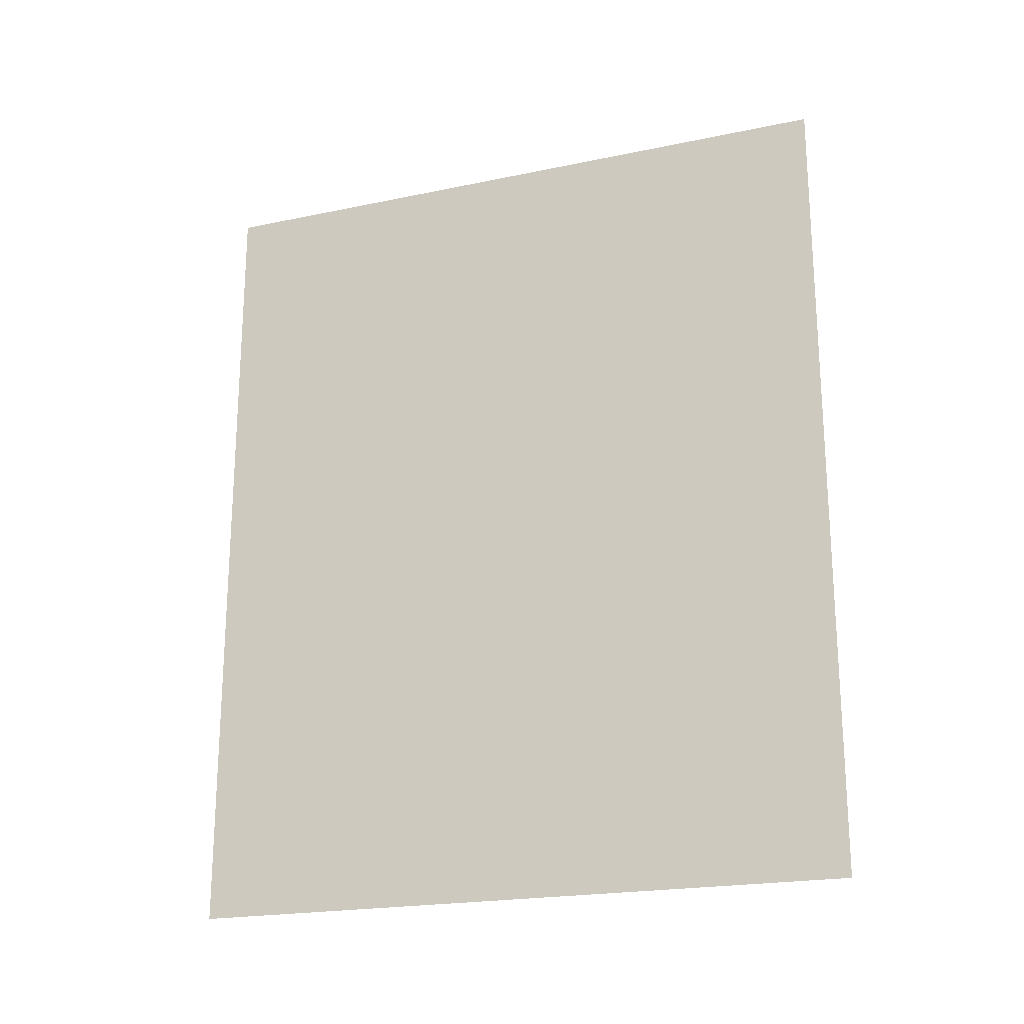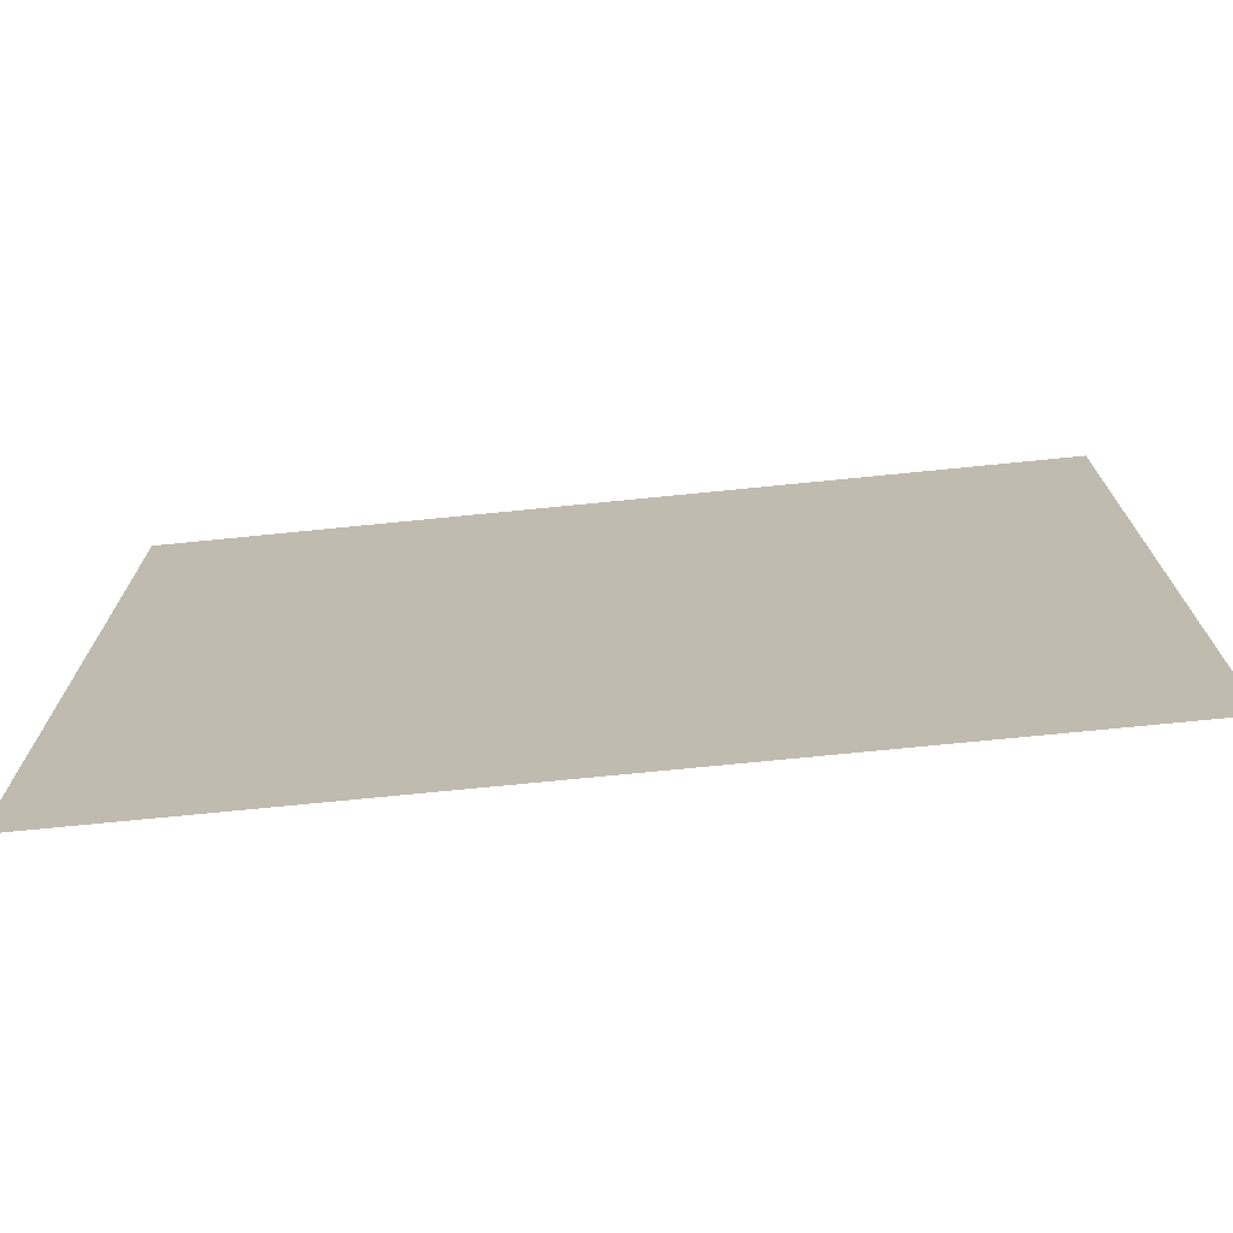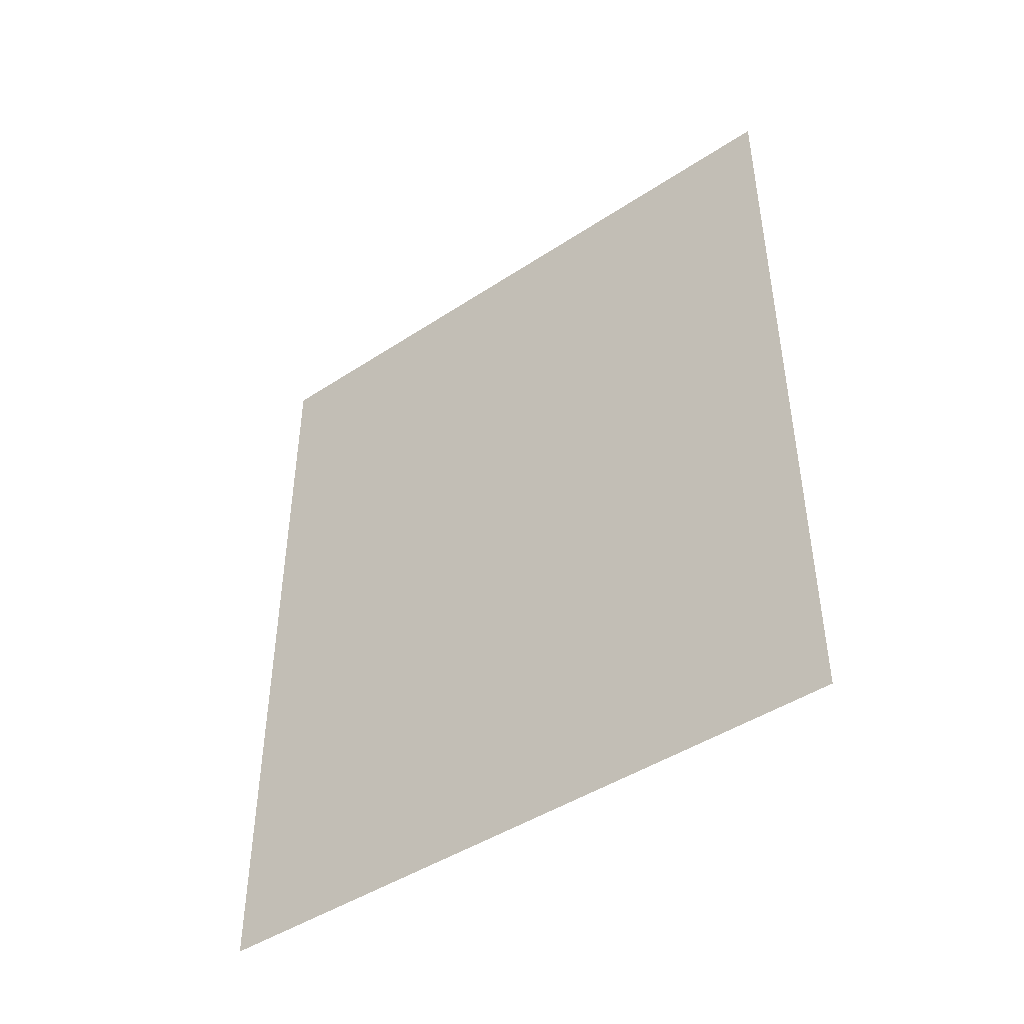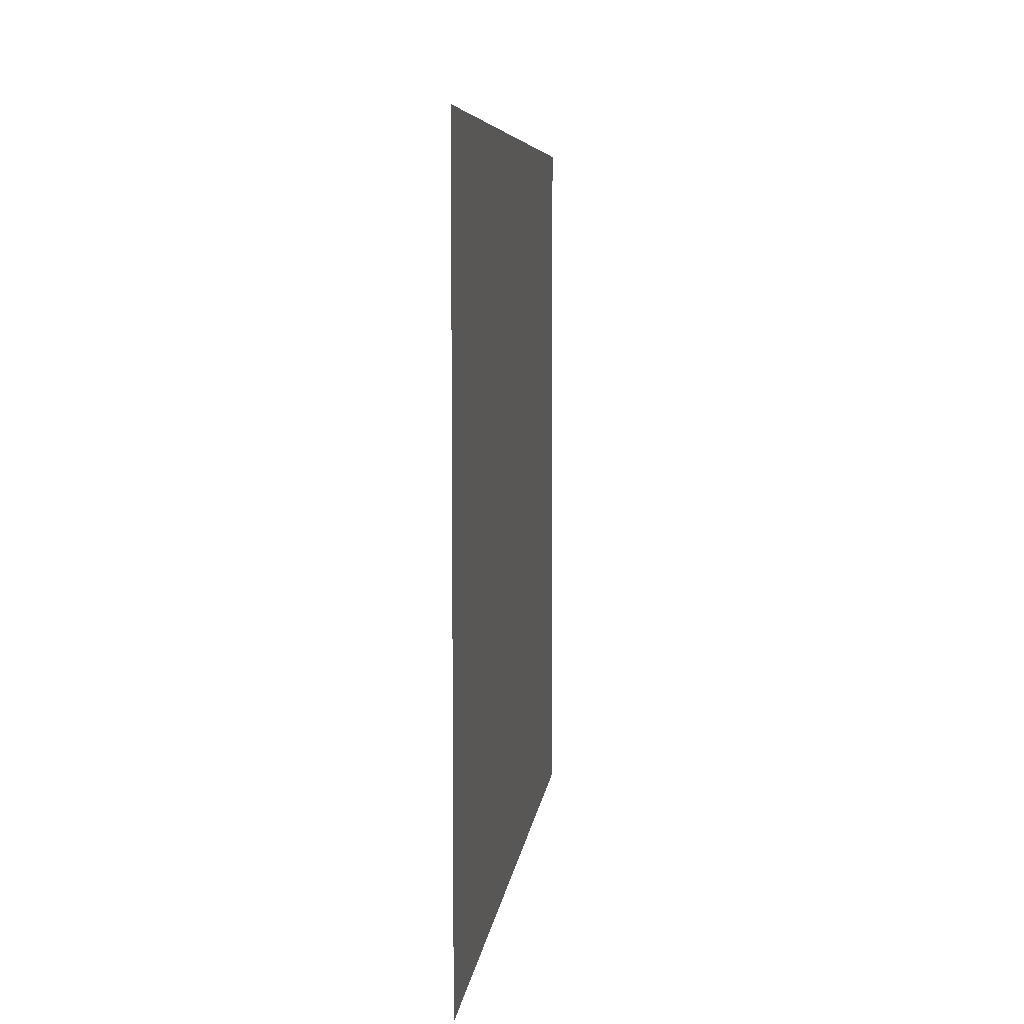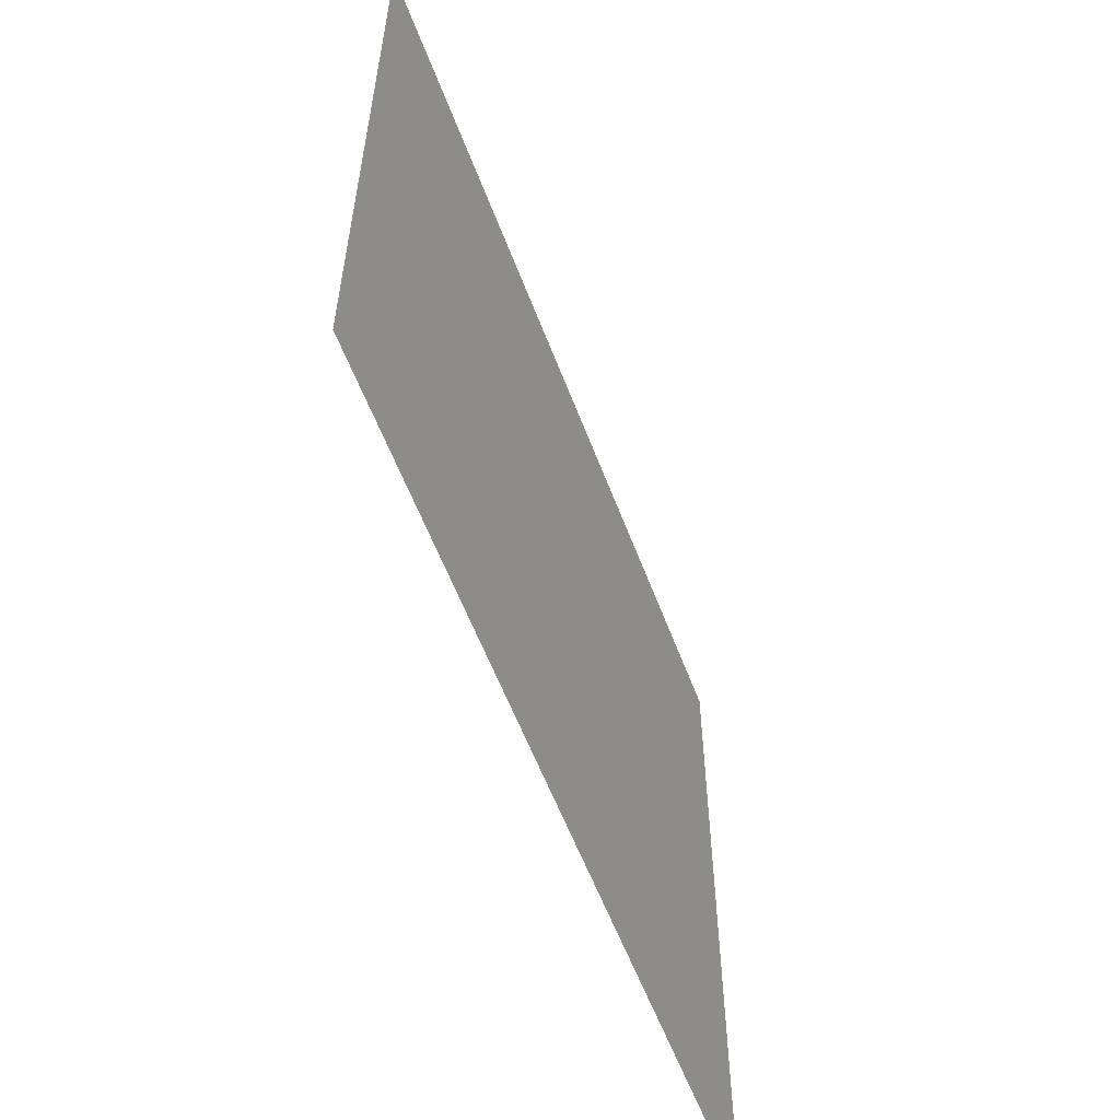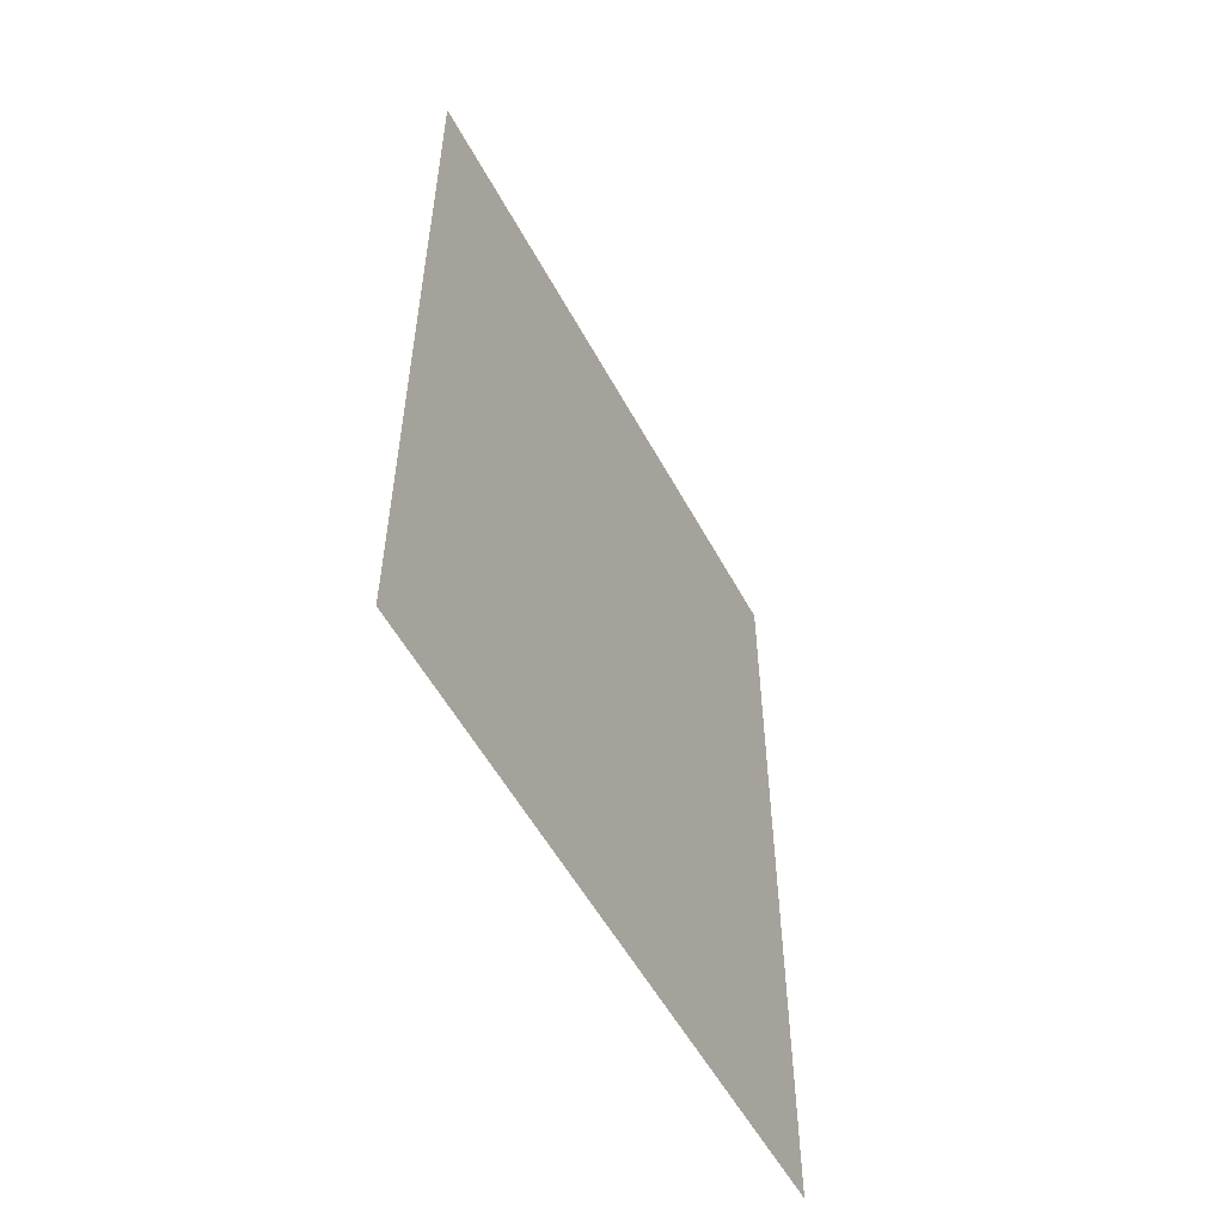
<metadata>
{"format":"obj","ext":"obj","renderer":"f3d","projection":"perspective","resolution":1024,"background":"white","views":[{"elev":-21.0,"azim":110.6,"up":"+Z"},{"elev":-72.6,"azim":95.7,"up":"+Y"},{"elev":-45.2,"azim":-52.7,"up":"+Z"},{"elev":6.3,"azim":6.1,"up":"+Y"},{"elev":-57.9,"azim":-159.5,"up":"+Y"},{"elev":-54.4,"azim":-152.1,"up":"+Z"}]}
</metadata>
<code>
v -0.417 0.2887 1
v -0.417 0.2887 0
v -0.417 0.2887 1
v -0.417 0.2887 0
v -0.4167 -0.5352 1
v -0.4167 -0.5352 0
v -0.4167 -0.5352 1
v -0.4167 -0.5352 0
f 1 2 4 3
f 5 6 8 7
f 1 3 7 5
f 2 4 8 6
f 1 2 6 5
f 3 4 8 7

</code>
